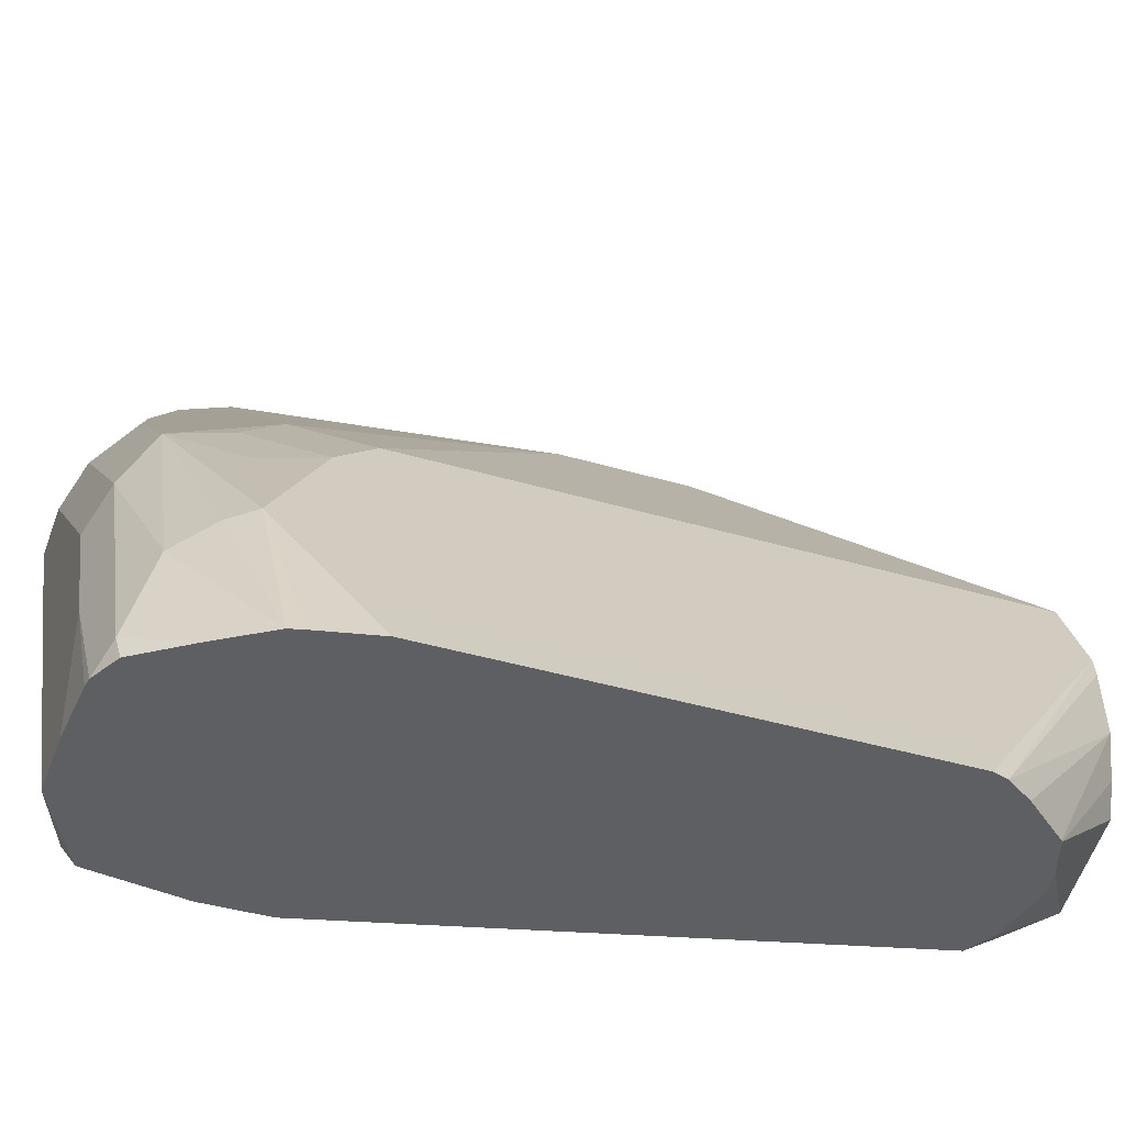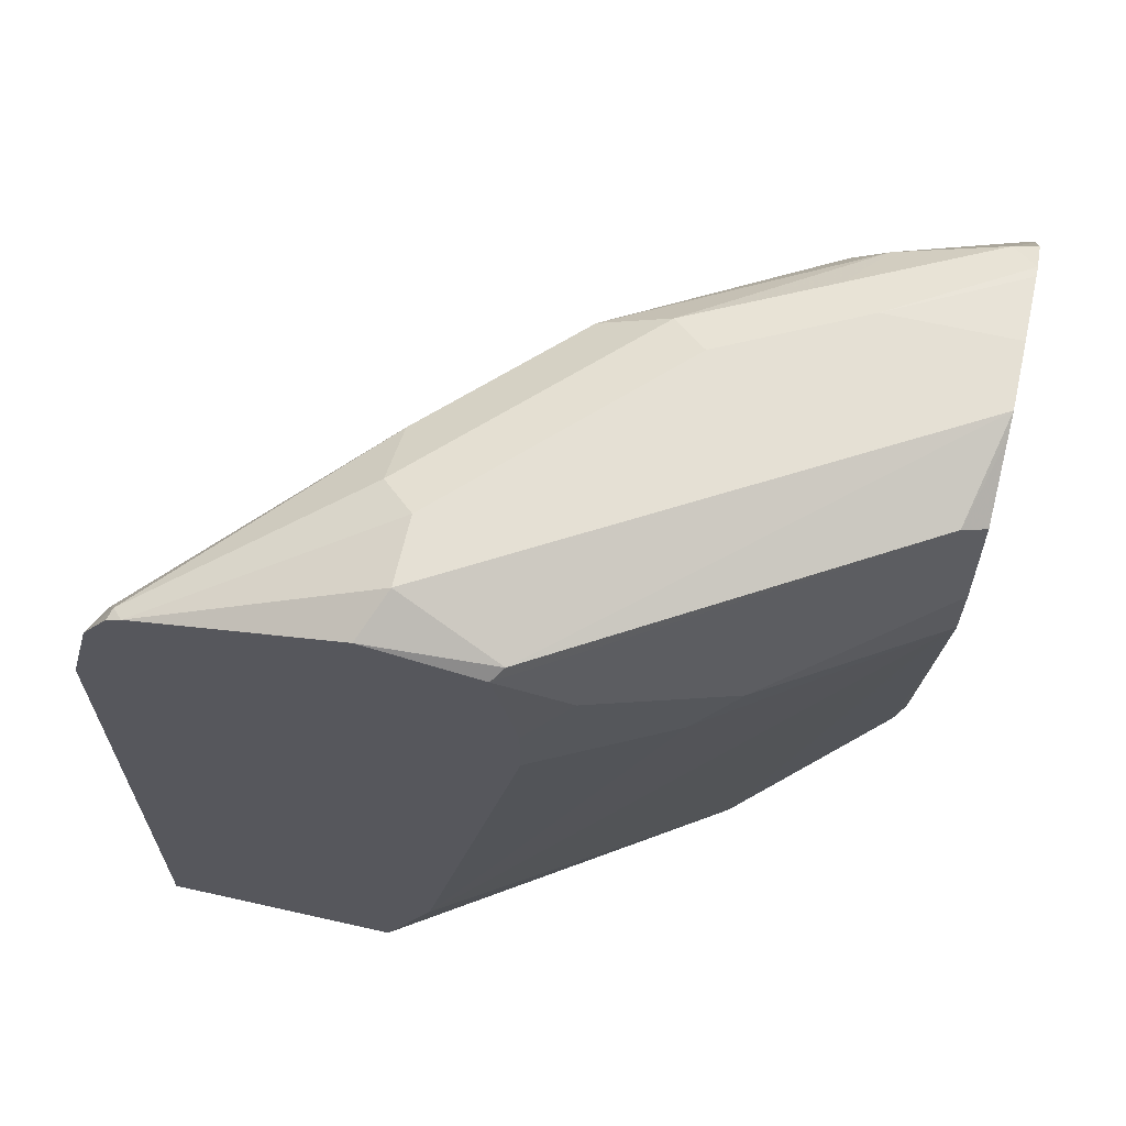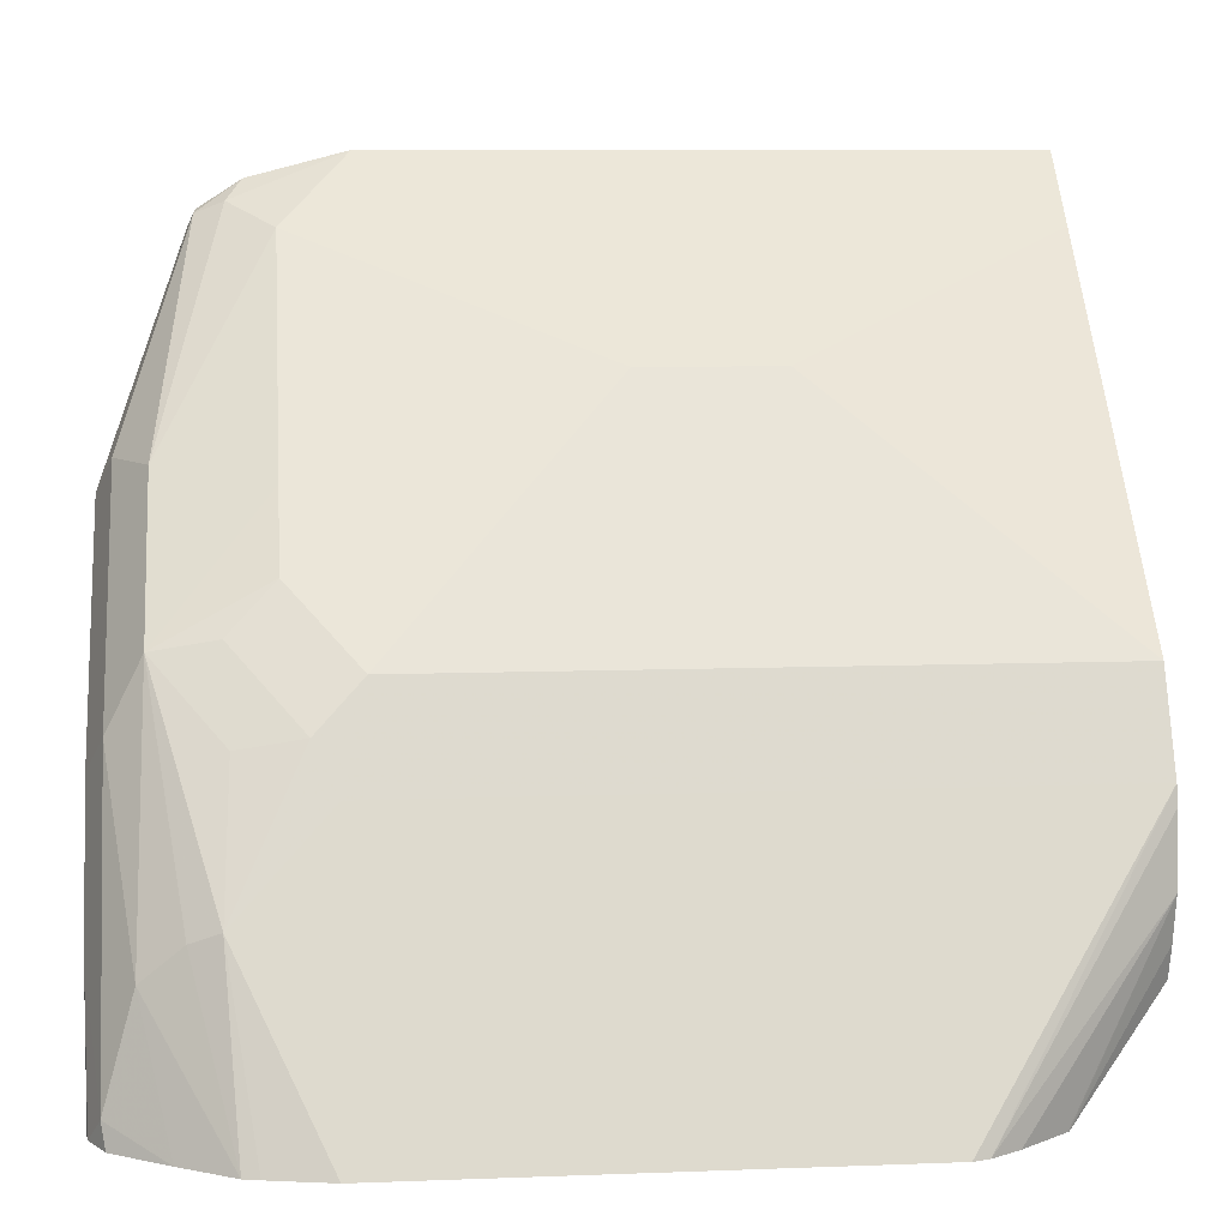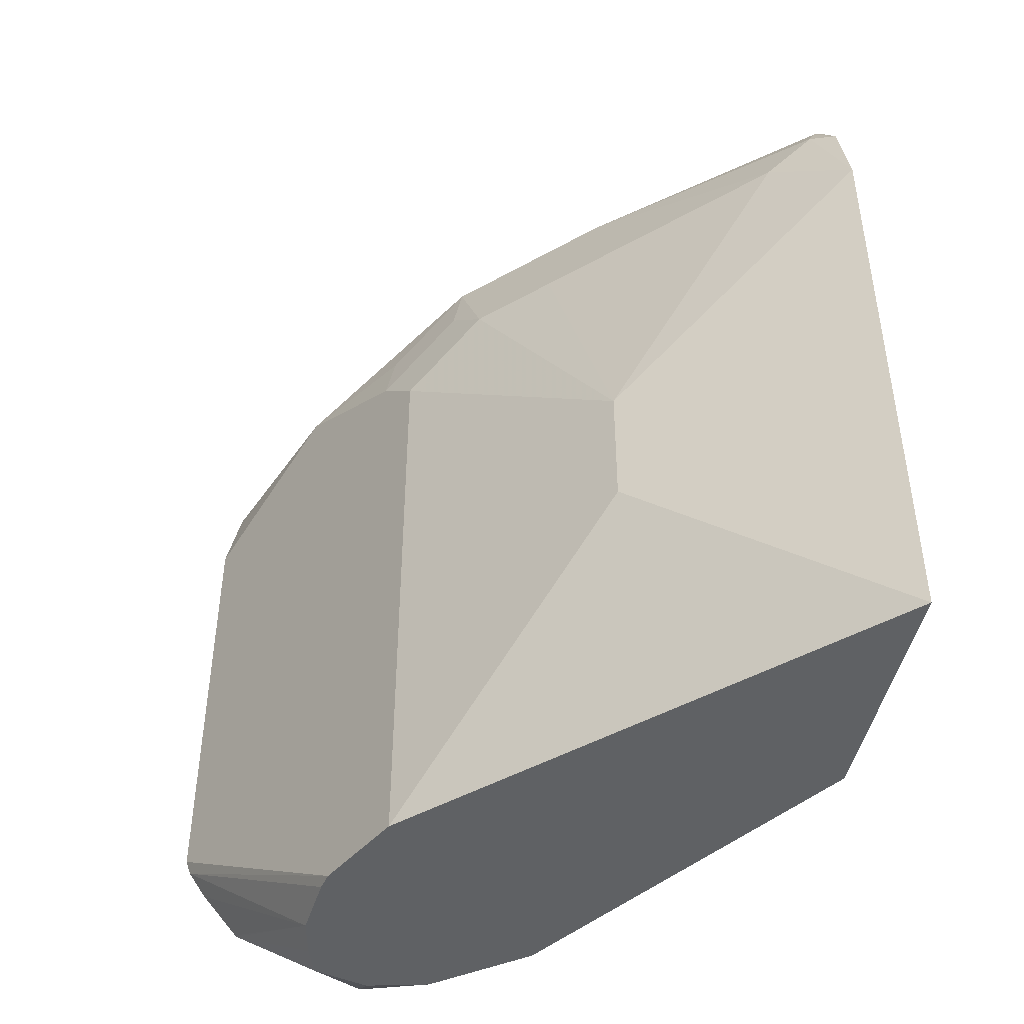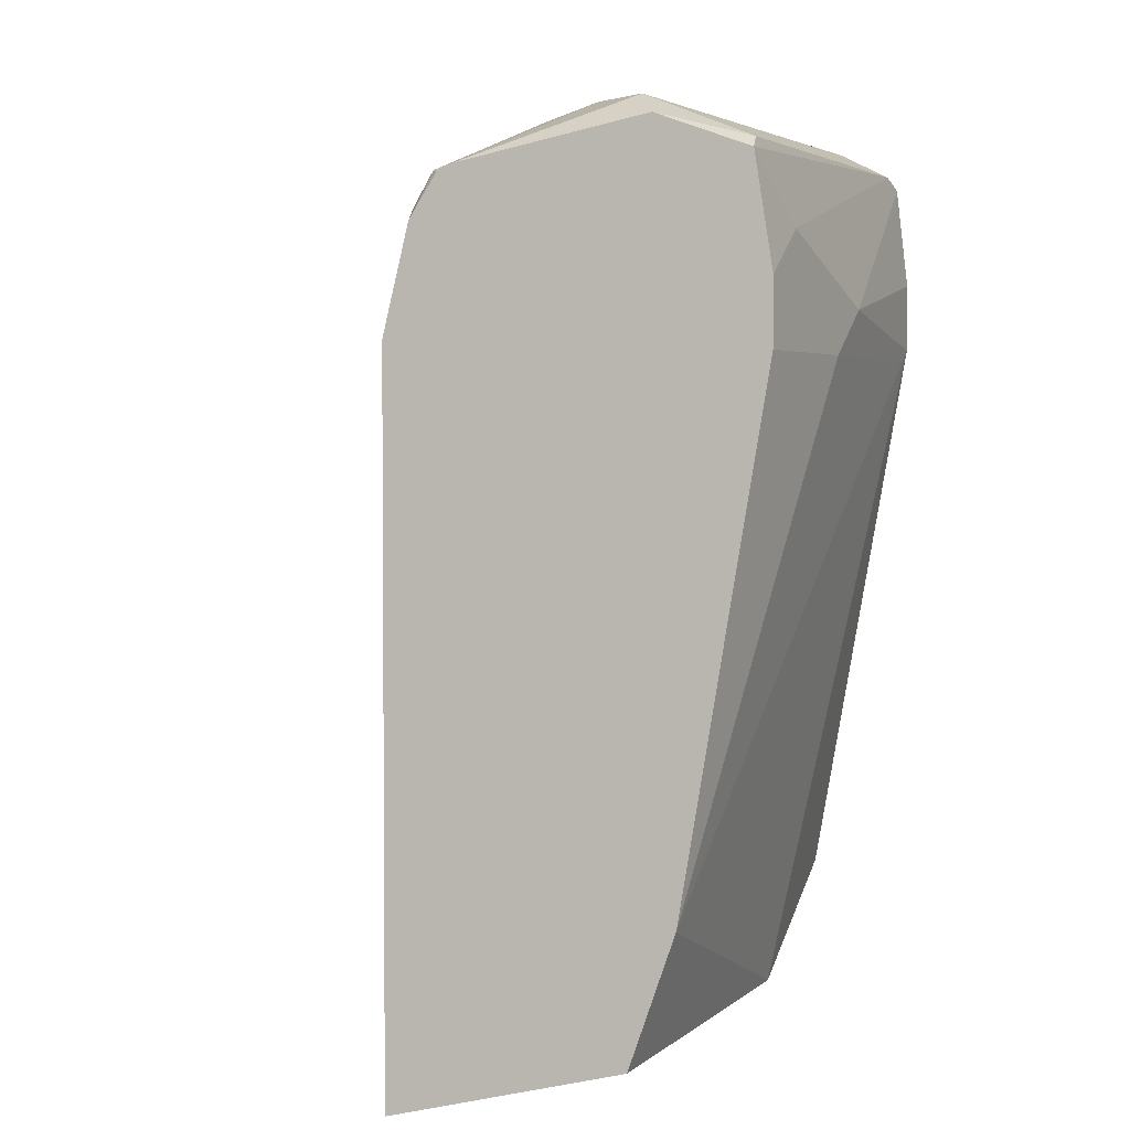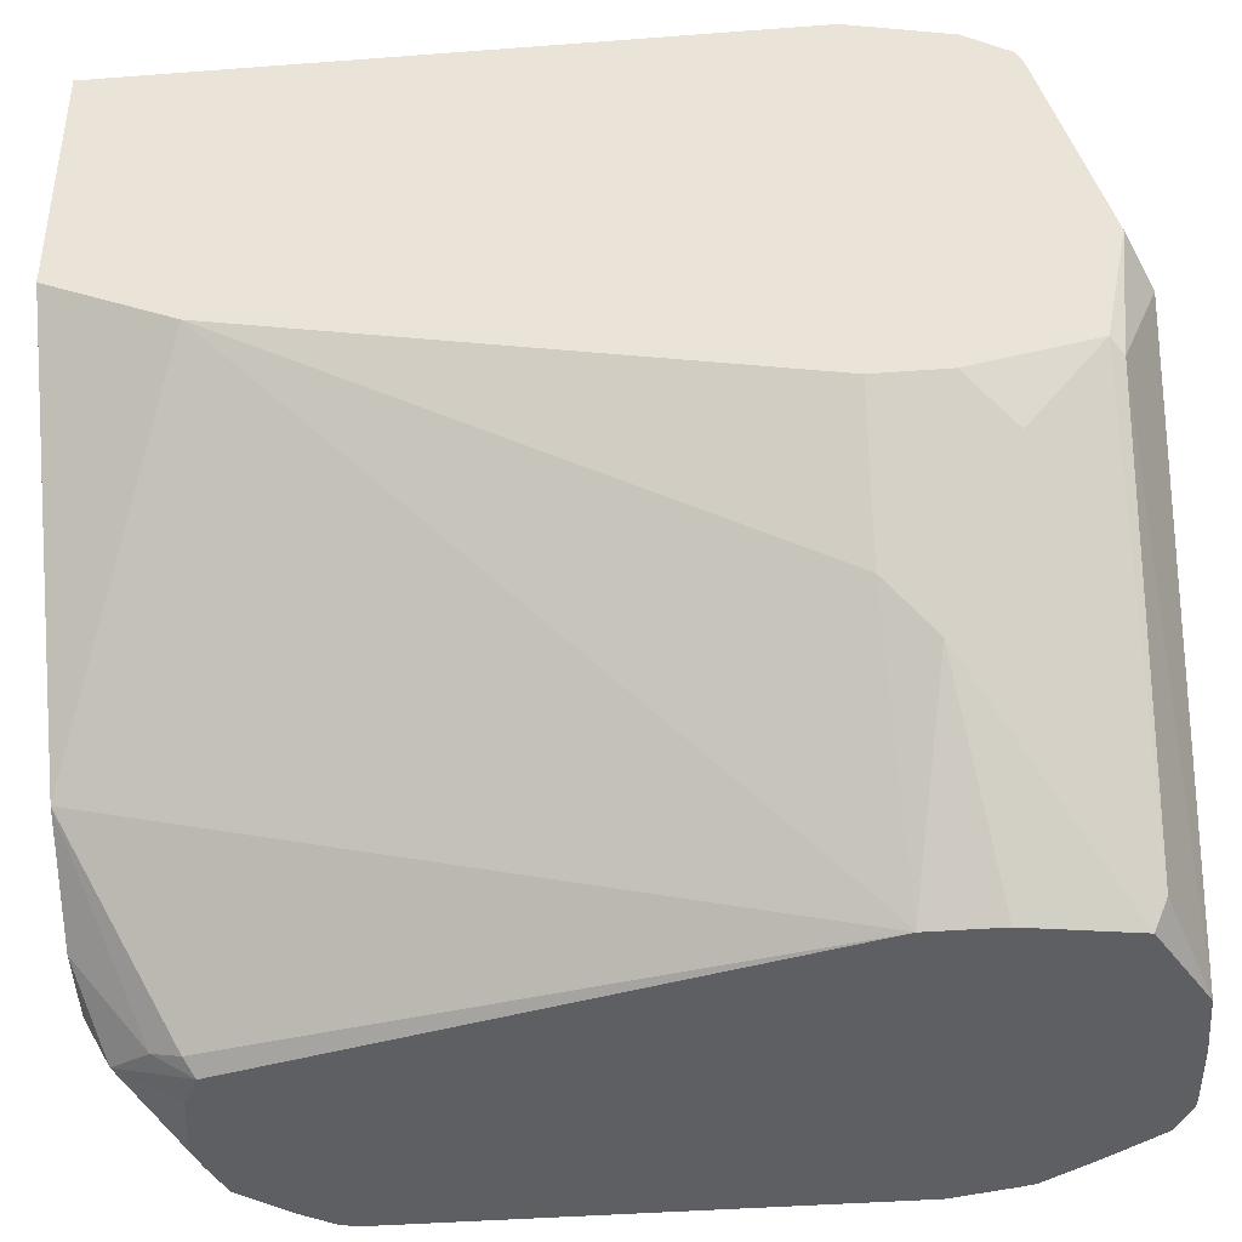
<metadata>
{"format":"obj","ext":"obj","renderer":"f3d","projection":"perspective","resolution":1024,"background":"white","views":[{"elev":-41.2,"azim":-109.7,"up":"+Z"},{"elev":65.2,"azim":102.8,"up":"+Y"},{"elev":8.5,"azim":-95.9,"up":"+Z"},{"elev":-45.8,"azim":-12.0,"up":"+Y"},{"elev":2.9,"azim":55.6,"up":"+Y"},{"elev":-40.8,"azim":95.3,"up":"+Z"}]}
</metadata>
<code>
v -0.4332 0.2691 0.6276
v -0.5413 0.4006 0.5413
v -0.4655 0.2691 0.5954
v -0.4332 0.2691 0.5101
v -0.4332 0.5741 0.6276
v -0.5413 0.4655 0.5413
v -0.6279 0.2691 0.4331
v -0.5413 0.2691 0.3465
v -0.4332 0.3262 0.4844
v -0.4332 0.6206 0.6156
v -0.4439 0.6279 0.6062
v -0.4655 0.6062 0.5954
v -0.498 0.6062 0.5629
v -0.563 0.6062 0.498
v -0.5954 0.6062 0.4655
v -0.6279 0.5737 0.4331
v -0.6496 0.2691 0.3898
v -0.5863 0.2691 0.3115
v -0.6008 0.3004 0.2761
v -0.5954 0.314 0.2707
v -0.5334 0.5796 0.2648
v -0.5305 0.5737 0.2707
v -0.4655 0.5737 0.3681
v -0.4332 0.5741 0.4328
v -0.4332 0.6405 0.6026
v -0.4385 0.6414 0.6008
v -0.5359 0.6577 0.5034
v -0.5684 0.6577 0.4709
v -0.6008 0.6577 0.4385
v -0.6062 0.6279 0.4439
v -0.6387 0.5954 0.4114
v -0.6496 0.5846 0.3898
v -0.7037 0.3681 0.2815
v -0.712 0.3597 0.2648
v -0.7096 0.3523 0.2648
v -0.6514 0.2691 0.3805
v -0.6004 0.2691 0.3077
v -0.6171 0.2815 0.2815
v -0.6021 0.3186 0.2648
v -0.5334 0.6121 0.2648
v -0.4764 0.5954 0.3465
v -0.4439 0.6279 0.4114
v -0.4547 0.5846 0.3898
v -0.4332 0.6065 0.4328
v -0.4332 0.644 0.5955
v -0.4872 0.682 0.4872
v -0.5034 0.6739 0.5034
v -0.5684 0.6739 0.4385
v -0.6008 0.6739 0.406
v -0.6604 0.6604 0.3248
v -0.6658 0.6414 0.341
v -0.6712 0.6279 0.3465
v -0.6333 0.6252 0.406
v -0.7037 0.5954 0.2815
v -0.712 0.587 0.2648
v -0.7005 0.3388 0.2648
v -0.6542 0.2691 0.348
v -0.6171 0.2691 0.3039
v -0.6368 0.2691 0.3092
v -0.6445 0.2691 0.3115
v -0.6631 0.3094 0.2648
v -0.6496 0.3061 0.2648
v -0.6171 0.3111 0.2648
v -0.5415 0.6601 0.2648
v -0.5359 0.6658 0.2761
v -0.4332 0.6605 0.4437
v -0.4332 0.6712 0.4979
v -0.4547 0.682 0.4872
v -0.5521 0.682 0.4222
v -0.5846 0.682 0.3898
v -0.6333 0.6739 0.341
v -0.6658 0.6739 0.2761
v -0.6877 0.6467 0.2648
v -0.6926 0.6393 0.2648
v -0.7039 0.6224 0.2648
v -0.6983 0.6252 0.2761
v -0.7058 0.6153 0.2648
v -0.6822 0.3168 0.2648
v -0.6815 0.316 0.2648
v -0.6495 0.2691 0.3271
v -0.6785 0.3149 0.2648
v -0.5747 0.6771 0.2648
v -0.4385 0.6658 0.4385
v -0.5846 0.682 0.2648
v -0.6171 0.682 0.3248
v -0.6545 0.6795 0.2648
v -0.6695 0.672 0.2648
v -0.6171 0.682 0.2648
v -0.6496 0.6802 0.2648
f 33 55 34
f 35 57 36
f 35 56 57
f 42 65 66
f 37 58 38
f 32 52 54
f 31 52 32
f 33 54 55
f 38 58 59
f 41 64 65
f 38 60 61
f 38 61 62
f 38 62 63
f 38 63 39
f 40 64 41
f 41 65 42
f 31 53 52
f 42 44 43
f 38 59 60
f 30 53 31
f 23 41 42
f 29 52 53
f 42 66 44
f 21 84 82
f 21 82 64
f 21 64 40
f 23 42 43
f 23 43 24
f 24 43 44
f 25 45 26
f 29 53 30
f 26 45 46
f 26 47 27
f 27 47 48
f 27 48 28
f 28 48 49
f 28 49 29
f 29 49 50
f 29 50 51
f 29 51 52
f 26 46 47
f 45 67 68
f 67 83 68
f 46 68 84
f 57 78 79
f 57 79 80
f 60 80 79
f 60 79 81
f 60 81 61
f 64 82 65
f 65 83 66
f 65 82 84
f 56 78 57
f 65 84 83
f 21 88 84
f 68 83 84
f 71 85 72
f 72 85 86
f 72 86 87
f 72 87 73
f 85 88 89
f 85 89 86
f 66 83 67
f 54 77 55
f 52 77 54
f 52 75 77
f 46 84 88
f 46 88 85
f 46 85 70
f 46 70 69
f 46 69 48
f 46 48 47
f 48 69 70
f 48 70 49
f 49 70 85
f 49 85 71
f 49 71 50
f 50 71 72
f 50 72 73
f 50 73 74
f 50 74 75
f 50 75 76
f 50 76 51
f 51 76 52
f 52 76 75
f 45 68 46
f 21 89 88
f 21 23 22
f 21 87 86
f 21 86 89
f 1 6 2
f 2 6 16
f 2 16 7
f 2 7 3
f 4 8 9
f 5 10 11
f 5 11 12
f 1 10 5
f 5 12 6
f 6 13 14
f 6 14 15
f 6 15 16
f 7 16 32
f 7 32 17
f 8 18 19
f 8 19 20
f 8 20 21
f 6 12 13
f 8 21 22
f 1 25 10
f 1 67 45
f 1 2 3
f 1 3 7
f 1 7 17
f 1 17 36
f 1 36 57
f 1 57 80
f 1 80 60
f 1 60 59
f 1 45 25
f 1 59 58
f 1 37 18
f 1 18 8
f 1 8 4
f 1 4 9
f 1 9 24
f 1 24 44
f 1 44 66
f 1 66 67
f 1 58 37
f 8 22 9
f 1 5 6
f 9 23 24
f 20 39 21
f 21 40 41
f 21 41 23
f 21 39 63
f 21 63 62
f 21 62 61
f 21 61 81
f 21 81 79
f 19 38 39
f 21 79 78
f 21 56 35
f 21 35 34
f 21 34 55
f 21 55 77
f 21 77 75
f 21 75 74
f 21 74 73
f 9 22 23
f 21 78 56
f 19 39 20
f 21 73 87
f 18 37 38
f 10 25 26
f 10 26 11
f 11 26 27
f 11 27 12
f 12 27 28
f 18 38 19
f 13 28 14
f 14 28 29
f 14 29 15
f 12 28 13
f 15 30 16
f 16 30 31
f 16 31 32
f 17 33 34
f 17 34 35
f 17 35 36
f 17 32 54
f 17 54 33
f 15 29 30

</code>
